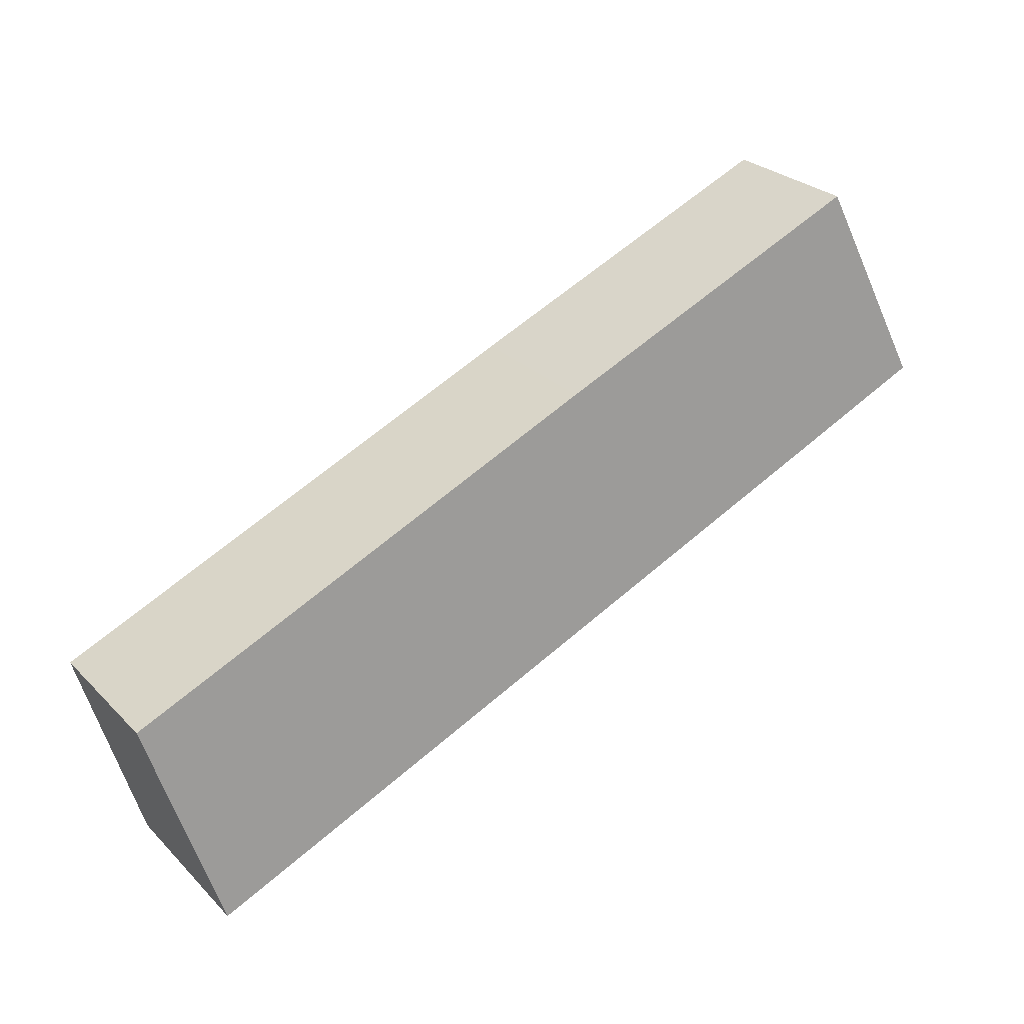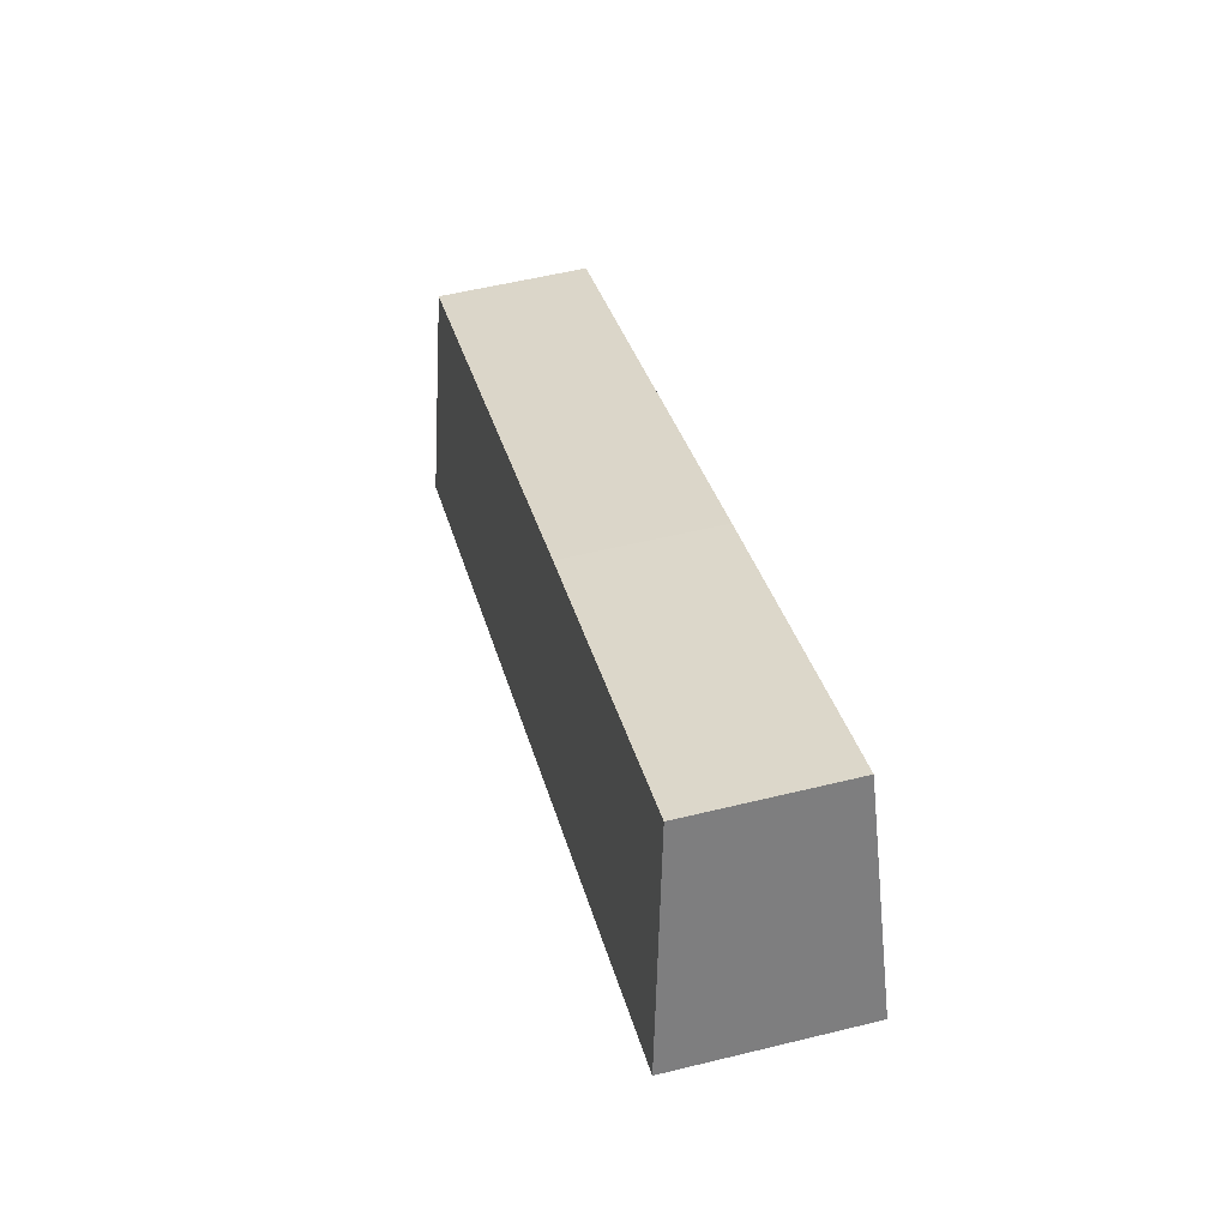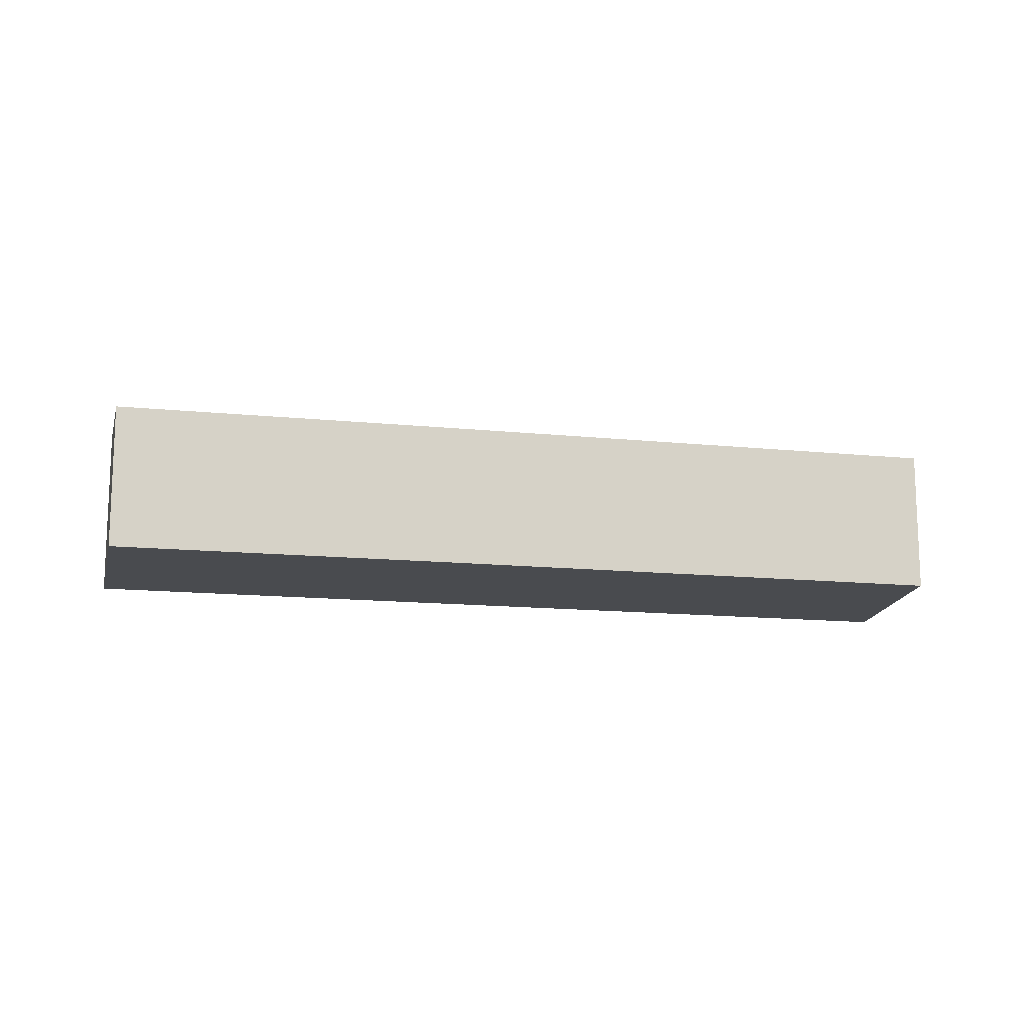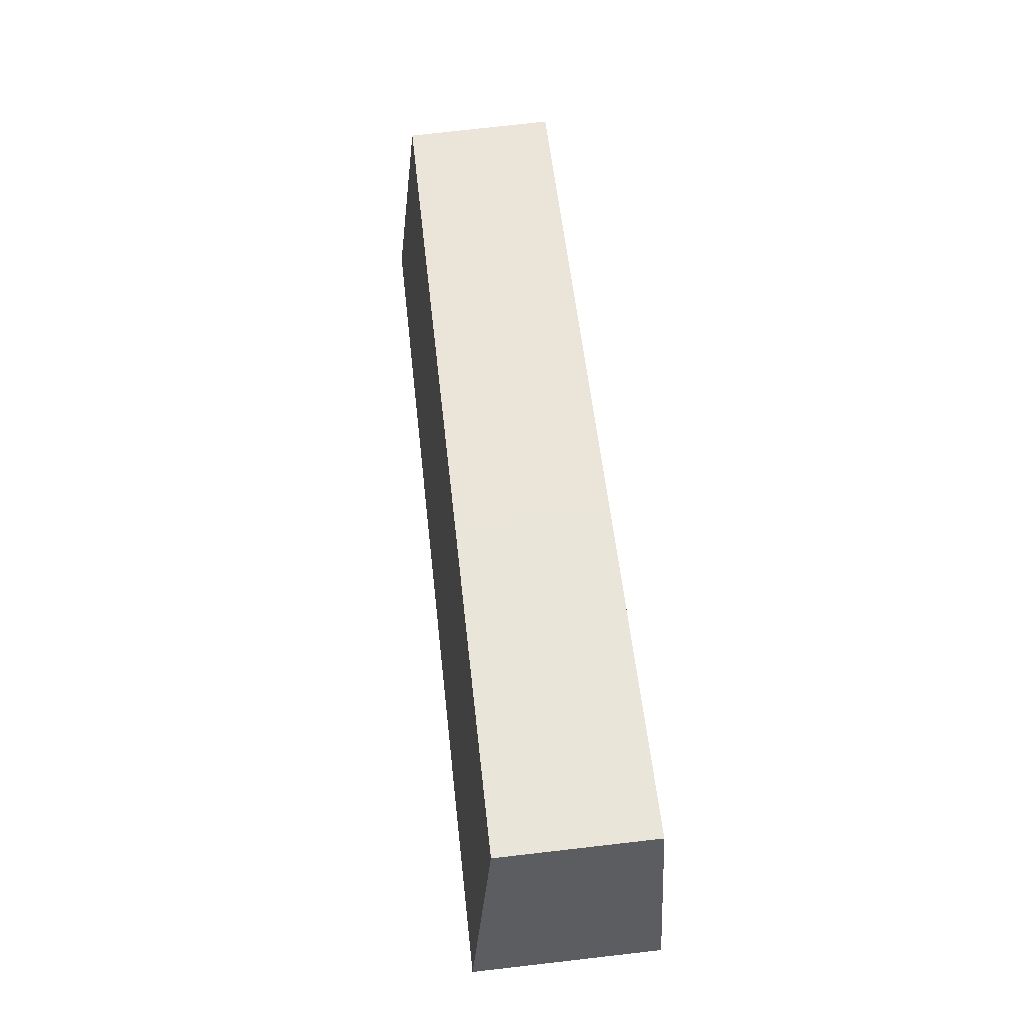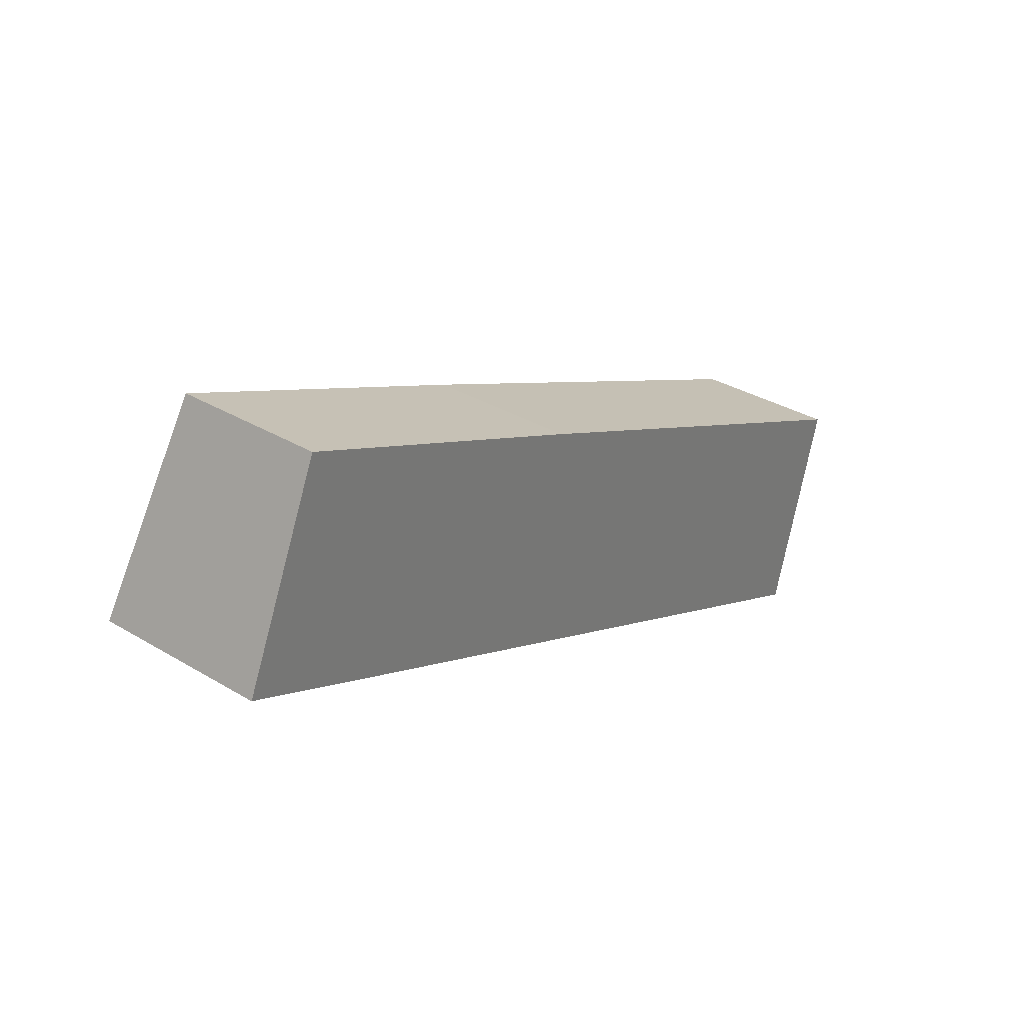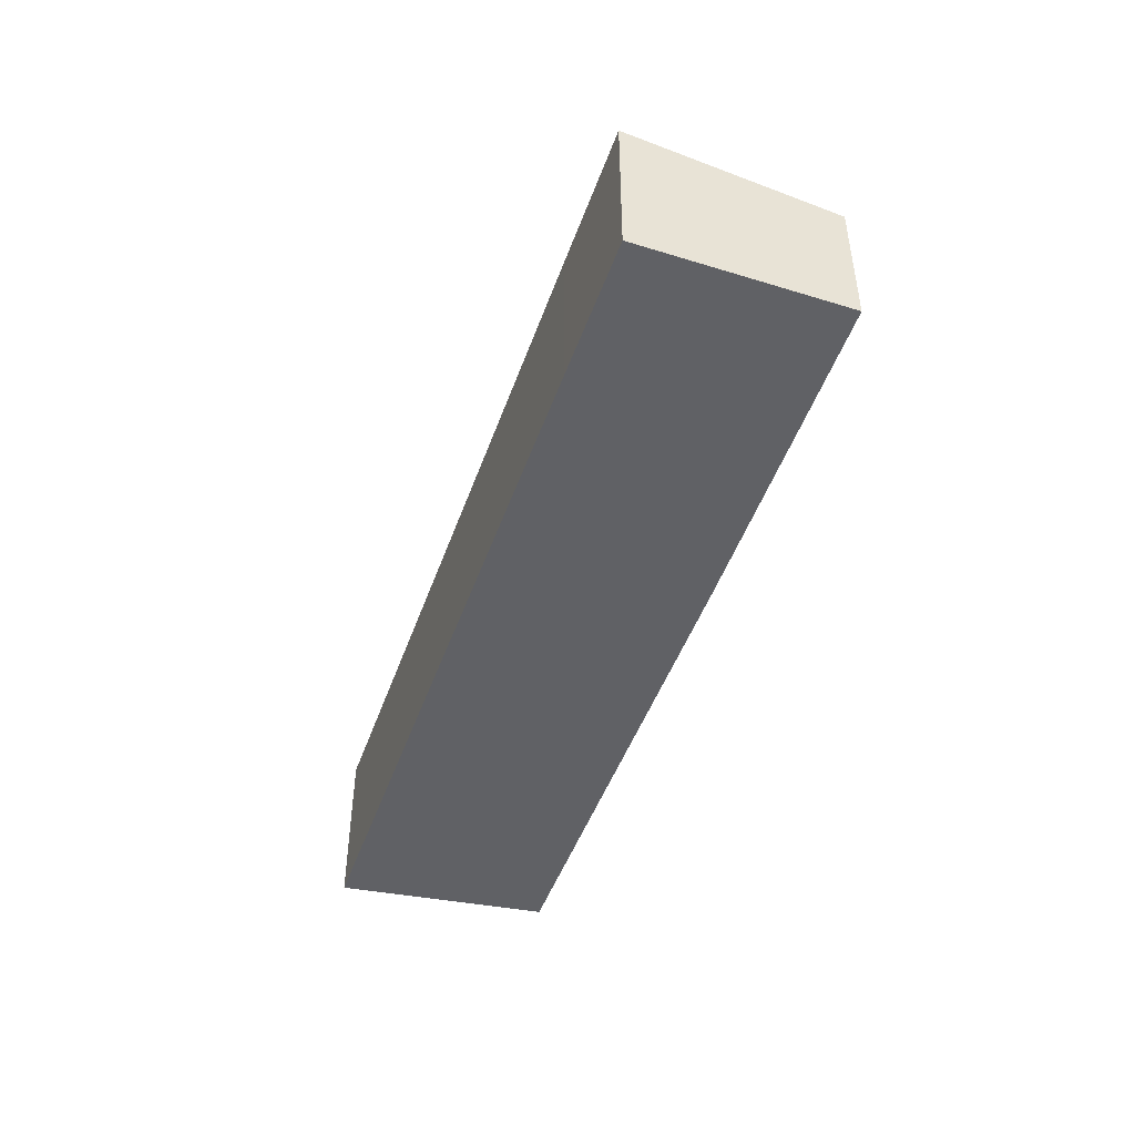
<metadata>
{"format":"obj","ext":"obj","renderer":"f3d","projection":"perspective","resolution":1024,"background":"white","views":[{"elev":27.5,"azim":145.6,"up":"+Z"},{"elev":55.2,"azim":-104.5,"up":"+Z"},{"elev":-13.9,"azim":10.3,"up":"+Y"},{"elev":76.7,"azim":-96.5,"up":"+Z"},{"elev":33.7,"azim":-50.8,"up":"+Z"},{"elev":-47.2,"azim":-85.6,"up":"+Y"}]}
</metadata>
<code>
v  2.045 3.409 4.661
v  3.179 4.082 -1.384
v  0 4.081 2.499e-16
v  9.619 3.401 1.45
v  19.43 4.081 -8.407
v  20.85 3.404 -3.426
v  19.43 5.148e-16 -8.407
v  20.85 2.098e-16 -3.426
v  3.179 8.475e-17 -1.384
v  0 0 0
v  2.045 -2.854e-16 4.661
v  9.619 -8.879e-17 1.45
g defaultobject
f 1 2 3
f 2 1 4
f 2 4 5
f 5 4 6
f 6 7 5
f 7 6 8
f 7 2 5
f 2 7 9
f 2 9 3
f 3 9 10
f 10 1 3
f 1 10 11
f 11 4 1
f 4 11 12
f 4 12 6
f 6 12 8
f 9 11 10
f 11 9 12
f 12 9 7
f 12 7 8

</code>
